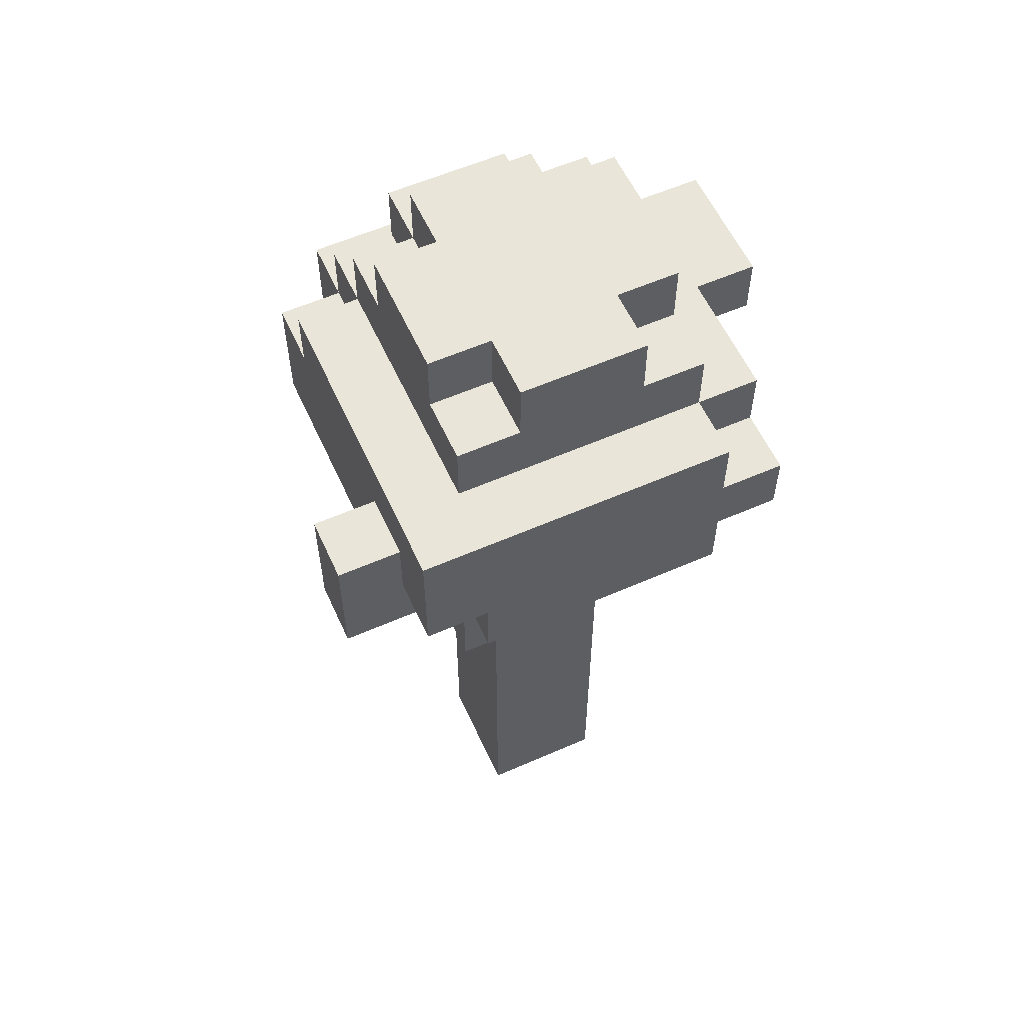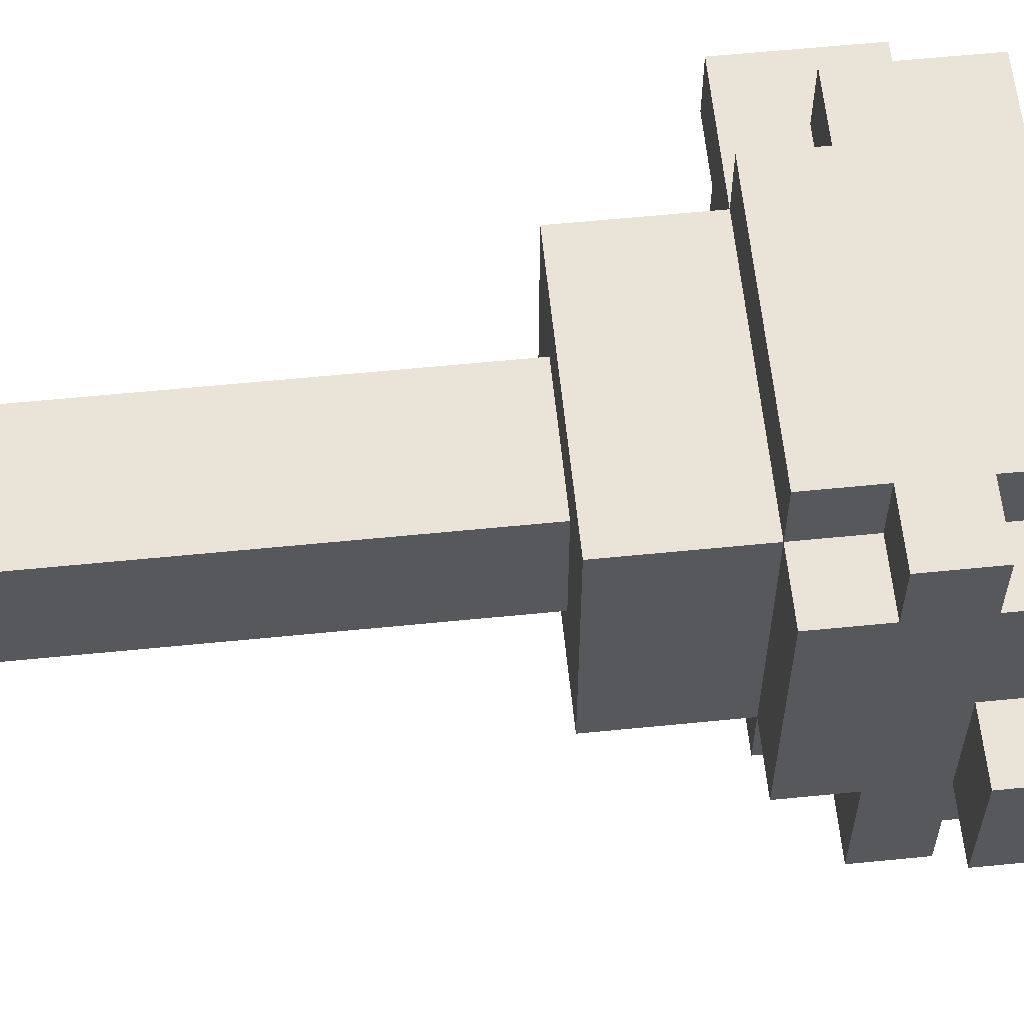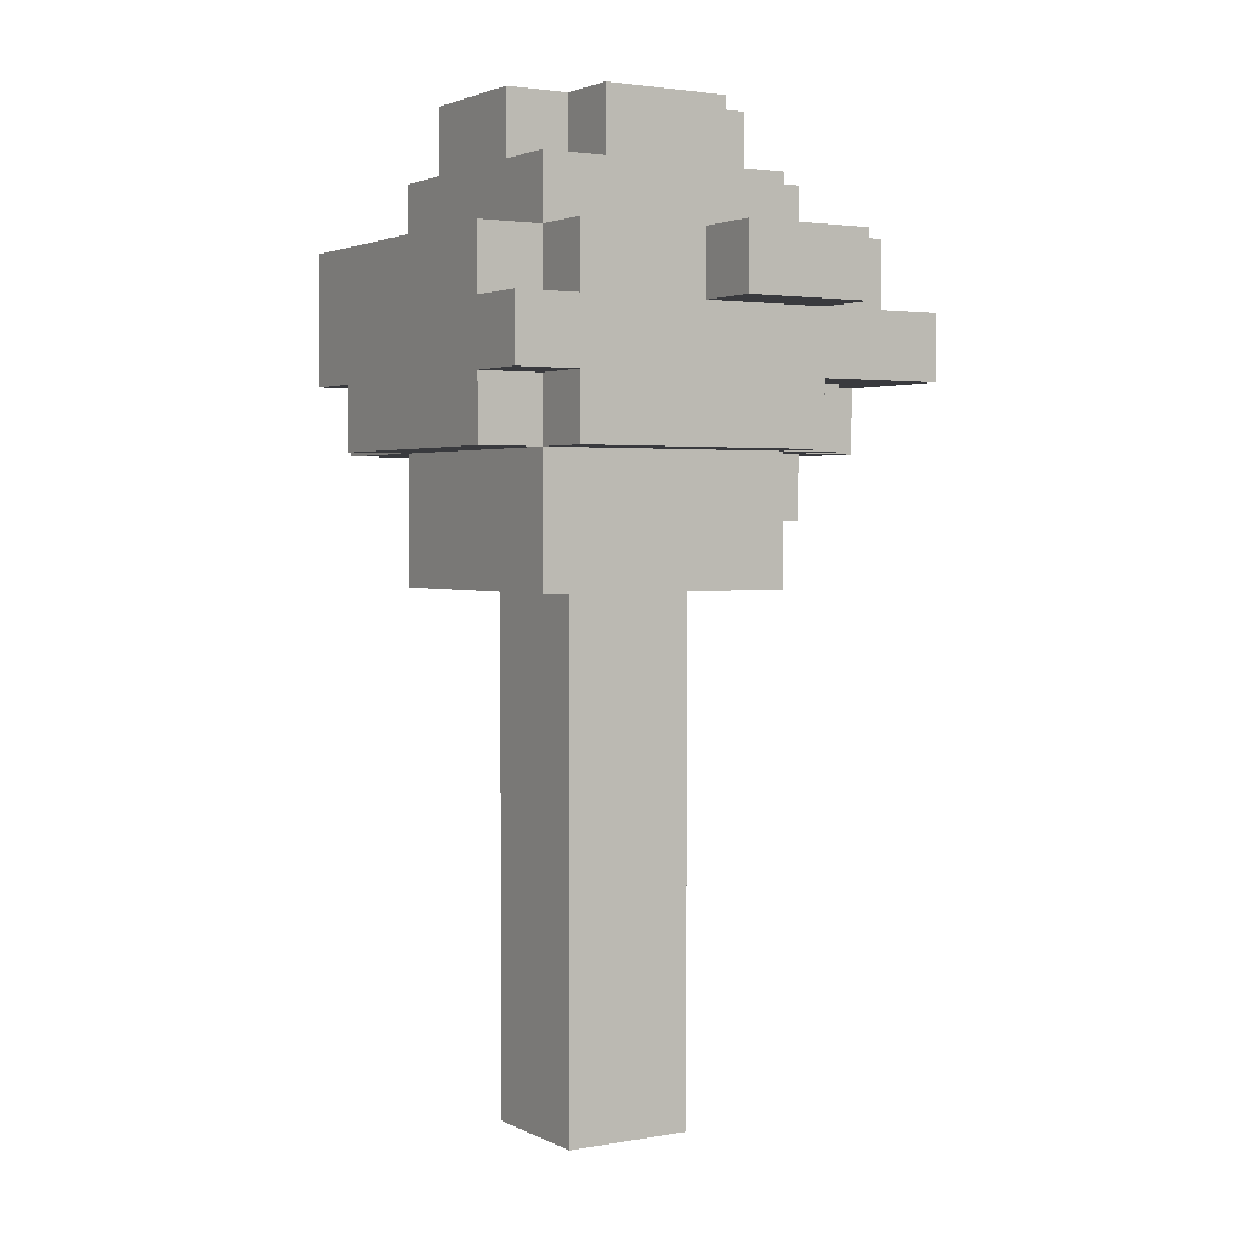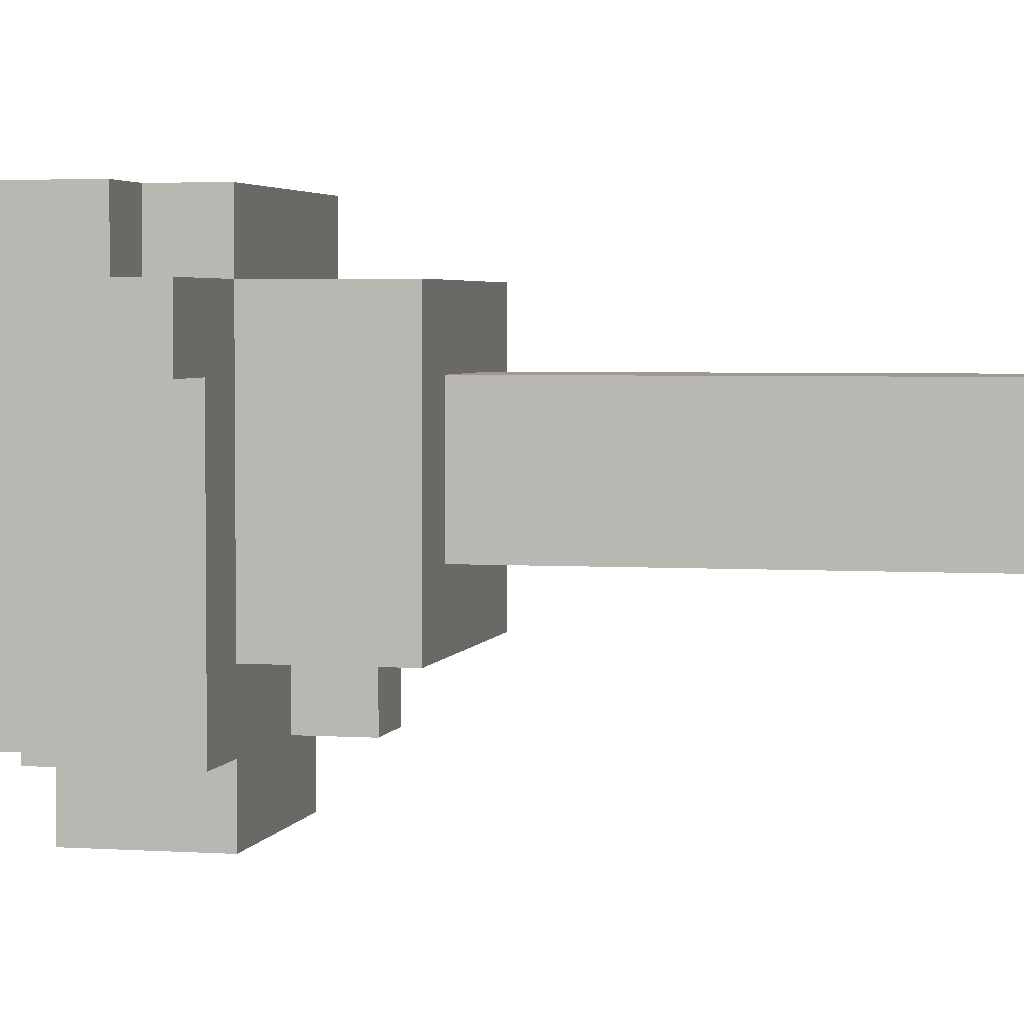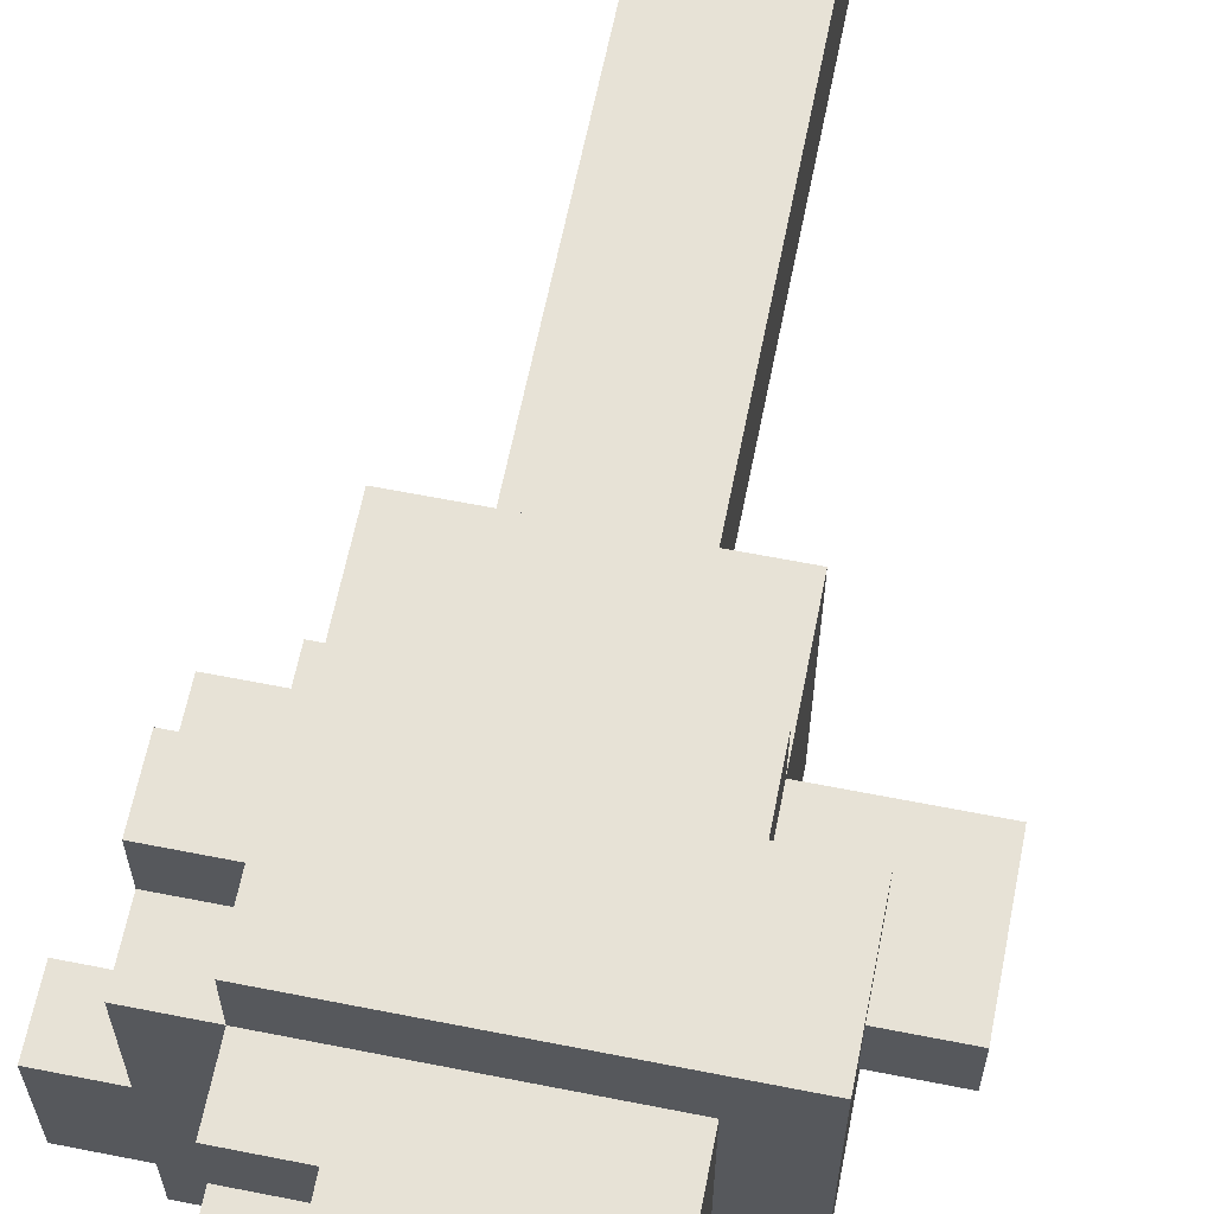
<metadata>
{"format":"obj","ext":"obj","renderer":"f3d","projection":"perspective","resolution":1024,"background":"white","views":[{"elev":58.1,"azim":-24.4,"up":"+Y"},{"elev":60.8,"azim":84.2,"up":"+Z"},{"elev":2.4,"azim":58.1,"up":"+Y"},{"elev":3.4,"azim":-77.4,"up":"+Z"},{"elev":63.2,"azim":-168.7,"up":"+Z"}]}
</metadata>
<code>
v -4 10 2.5
v -4 10 1.5
v -4 11 2.5
v -4 11 1.5
v -4 12 2.5
v -4 12 1.5
v -3 10 1.5
v -3 10 0.5
v -3 10 -2.5
v -3 11 3.5
v -3 11 2.5
v -3 11 1.5
v -3 11 0.5
v -3 11 -0.5
v -3 11 -1.5
v -3 11 -2.5
v -3 12 2.5
v -3 12 1.5
v -3 12 -0.5
v -3 12 -1.5
v -3 12 -2.5
v -3 13 3.5
v -3 13 -1.5
v -2 8 2.5
v -2 8 -1.5
v -2 10 3.5
v -2 10 2.5
v -2 10 1.5
v -2 10 0.5
v -2 10 -1.5
v -2 10 -2.5
v -2 10 -3.5
v -2 11 3.5
v -2 11 2.5
v -2 11 -2.5
v -2 12 -1.5
v -2 12 -2.5
v -2 12 -3.5
v -2 13 2.5
v -2 13 -1.5
v -2 13 -2.5
v -2 14 2.5
v -2 14 1.5
v -2 14 -0.5
v -2 14 -1.5
v -2 15 1.5
v -2 15 -0.5
v -1 0 1.5
v -1 0 -0.5
v -1 2 0.5
v -1 2 -0.5
v -1 3 0.5
v -1 3 -0.5
v -1 8 1.5
v -1 8 -0.5
v -1 13 -1.5
v -1 13 -2.5
v -1 14 2.5
v -1 14 1.5
v -1 14 -0.5
v -1 14 -1.5
v -1 14 -2.5
v -1 15 2.5
v -1 15 1.5
v -1 15 -0.5
v -1 15 -1.5
v 0 9 -1.5
v 0 9 -2.5
v 0 10 -1.5
v 0 10 -2.5
v 1 0 1.5
v 1 0 -0.5
v 1 1 1.5
v 1 1 0.5
v 1 2 1.5
v 1 2 0.5
v 1 4 0.5
v 1 4 -0.5
v 1 5 1.5
v 1 5 0.5
v 1 5 -0.5
v 1 6 1.5
v 1 6 0.5
v 1 8 1.5
v 1 8 -0.5
v 1 9 -1.5
v 1 9 -2.5
v 1 10 -1.5
v 1 10 -2.5
v 1 10 -3.5
v 1 11 -2.5
v 1 11 -3.5
v 1 13 -1.5
v 1 13 -2.5
v 1 14 2.5
v 1 14 1.5
v 1 14 -0.5
v 1 14 -1.5
v 1 14 -2.5
v 1 15 2.5
v 1 15 1.5
v 1 15 -0.5
v 1 15 -1.5
v 2 8 2.5
v 2 8 -1.5
v 2 9 1.5
v 2 9 0.5
v 2 10 3.5
v 2 10 2.5
v 2 10 1.5
v 2 10 0.5
v 2 10 -0.5
v 2 10 -1.5
v 2 10 -2.5
v 2 11 3.5
v 2 11 2.5
v 2 11 -1.5
v 2 11 -2.5
v 2 12 3.5
v 2 12 2.5
v 2 13 3.5
v 2 13 2.5
v 2 13 0.5
v 2 13 -0.5
v 2 13 -1.5
v 2 14 2.5
v 2 14 1.5
v 2 14 0.5
v 2 14 -0.5
v 2 14 -1.5
v 2 15 1.5
v 2 15 -0.5
v 3 10 2.5
v 3 10 1.5
v 3 10 0.5
v 3 10 -0.5
v 3 10 -1.5
v 3 11 3.5
v 3 11 2.5
v 3 11 1.5
v 3 11 0.5
v 3 11 -0.5
v 3 11 -1.5
v 3 11 -3.5
v 3 12 3.5
v 3 12 2.5
v 3 12 0.5
v 3 12 -0.5
v 3 12 -1.5
v 3 12 -2.5
v 3 12 -3.5
v 3 13 2.5
v 3 13 0.5
v 3 13 -1.5
v 3 13 -2.5
v 4 12 0.5
v 4 12 -0.5
v 4 12 -1.5
v 4 13 0.5
v 4 13 -0.5
v 4 13 -1.5
v -3 11 3.5
v -3 13 3.5
v -2 10 3.5
v -2 11 3.5
v -1 10 3.5
v -1 11 3.5
v 0 10 3.5
v 0 11 3.5
v 1 10 3.5
v 1 11 3.5
v 2 10 3.5
v 2 11 3.5
v 2 12 3.5
v 2 13 3.5
v 3 11 3.5
v 3 12 3.5
v -4 10 2.5
v -4 11 2.5
v -4 12 2.5
v -3 11 2.5
v -3 12 2.5
v -2 8 2.5
v -2 10 2.5
v -2 11 2.5
v -2 13 2.5
v -2 14 2.5
v -1 10 2.5
v -1 14 2.5
v -1 15 2.5
v 0 10 2.5
v 0 14 2.5
v 0 15 2.5
v 1 10 2.5
v 1 14 2.5
v 1 15 2.5
v 2 8 2.5
v 2 10 2.5
v 2 11 2.5
v 2 12 2.5
v 2 13 2.5
v 2 14 2.5
v 3 10 2.5
v 3 11 2.5
v 3 12 2.5
v 3 13 2.5
v -2 14 1.5
v -2 15 1.5
v -1 0 1.5
v -1 8 1.5
v -1 14 1.5
v -1 15 1.5
v 0 1 1.5
v 0 2 1.5
v 0 5 1.5
v 0 6 1.5
v 1 0 1.5
v 1 1 1.5
v 1 2 1.5
v 1 5 1.5
v 1 6 1.5
v 1 8 1.5
v 1 14 1.5
v 1 15 1.5
v 2 14 1.5
v 2 15 1.5
v 3 12 0.5
v 3 13 0.5
v 4 12 0.5
v 4 13 0.5
v -4 10 1.5
v -4 11 1.5
v -4 12 1.5
v -3 10 1.5
v -3 11 1.5
v -3 12 1.5
v -2 14 -0.5
v -2 15 -0.5
v -1 0 -0.5
v -1 2 -0.5
v -1 3 -0.5
v -1 8 -0.5
v -1 14 -0.5
v -1 15 -0.5
v 0 2 -0.5
v 0 3 -0.5
v 0 4 -0.5
v 0 5 -0.5
v 1 0 -0.5
v 1 4 -0.5
v 1 5 -0.5
v 1 8 -0.5
v 1 14 -0.5
v 1 15 -0.5
v 2 14 -0.5
v 2 15 -0.5
v -3 12 -1.5
v -3 13 -1.5
v -2 8 -1.5
v -2 10 -1.5
v -2 12 -1.5
v -2 13 -1.5
v -2 14 -1.5
v -1 13 -1.5
v -1 14 -1.5
v -1 15 -1.5
v 0 9 -1.5
v 0 10 -1.5
v 0 14 -1.5
v 1 9 -1.5
v 1 10 -1.5
v 1 13 -1.5
v 1 14 -1.5
v 1 15 -1.5
v 2 8 -1.5
v 2 10 -1.5
v 2 11 -1.5
v 2 13 -1.5
v 2 14 -1.5
v 3 10 -1.5
v 3 11 -1.5
v 3 12 -1.5
v 3 13 -1.5
v 4 12 -1.5
v 4 13 -1.5
v -3 10 -2.5
v -3 11 -2.5
v -3 12 -2.5
v -2 10 -2.5
v -2 11 -2.5
v -2 12 -2.5
v -2 13 -2.5
v -1 12 -2.5
v -1 13 -2.5
v -1 14 -2.5
v 0 9 -2.5
v 0 10 -2.5
v 0 12 -2.5
v 0 13 -2.5
v 0 14 -2.5
v 1 9 -2.5
v 1 10 -2.5
v 1 11 -2.5
v 1 13 -2.5
v 1 14 -2.5
v 2 10 -2.5
v 2 11 -2.5
v 3 12 -2.5
v 3 13 -2.5
v -2 10 -3.5
v -2 12 -3.5
v -1 11 -3.5
v -1 12 -3.5
v 0 11 -3.5
v 0 12 -3.5
v 1 10 -3.5
v 1 11 -3.5
v 3 11 -3.5
v 3 12 -3.5
v -1 0 1.5
v 1 0 1.5
v -1 0 -0.5
v 1 0 -0.5
v -2 8 2.5
v 2 8 2.5
v -1 8 1.5
v 1 8 1.5
v -1 8 -0.5
v 1 8 -0.5
v -2 8 -1.5
v 2 8 -1.5
v 0 9 -1.5
v 1 9 -1.5
v 0 9 -2.5
v 1 9 -2.5
v -2 10 3.5
v -1 10 3.5
v 0 10 3.5
v 1 10 3.5
v 2 10 3.5
v -4 10 2.5
v -2 10 2.5
v -1 10 2.5
v 0 10 2.5
v 1 10 2.5
v 2 10 2.5
v 3 10 2.5
v -4 10 1.5
v -3 10 1.5
v -2 10 1.5
v 2 10 1.5
v 3 10 1.5
v -3 10 0.5
v -2 10 0.5
v 2 10 0.5
v 3 10 0.5
v 2 10 -0.5
v 3 10 -0.5
v -2 10 -1.5
v 0 10 -1.5
v 1 10 -1.5
v 2 10 -1.5
v 3 10 -1.5
v -3 10 -2.5
v -2 10 -2.5
v 0 10 -2.5
v 1 10 -2.5
v 2 10 -2.5
v -2 10 -3.5
v 1 10 -3.5
v -3 11 3.5
v -2 11 3.5
v 2 11 3.5
v 3 11 3.5
v -3 11 2.5
v -2 11 2.5
v 2 11 2.5
v 3 11 2.5
v 2 11 -1.5
v 3 11 -1.5
v 1 11 -2.5
v 2 11 -2.5
v 1 11 -3.5
v 3 11 -3.5
v 3 12 0.5
v 4 12 0.5
v 3 12 -0.5
v 4 12 -0.5
v 3 12 -1.5
v 4 12 -1.5
v 2 12 3.5
v 3 12 3.5
v -4 12 2.5
v -3 12 2.5
v 2 12 2.5
v 3 12 2.5
v -4 12 1.5
v -3 12 1.5
v -3 12 -1.5
v -2 12 -1.5
v -3 12 -2.5
v -2 12 -2.5
v -1 12 -2.5
v 0 12 -2.5
v 3 12 -2.5
v -2 12 -3.5
v -1 12 -3.5
v 0 12 -3.5
v 3 12 -3.5
v -3 13 3.5
v 2 13 3.5
v -2 13 2.5
v 2 13 2.5
v 3 13 2.5
v 2 13 0.5
v 3 13 0.5
v 4 13 0.5
v 2 13 -0.5
v 3 13 -0.5
v 4 13 -0.5
v -3 13 -1.5
v -2 13 -1.5
v -1 13 -1.5
v 1 13 -1.5
v 2 13 -1.5
v 3 13 -1.5
v 4 13 -1.5
v -2 13 -2.5
v -1 13 -2.5
v 1 13 -2.5
v 3 13 -2.5
v -2 14 2.5
v -1 14 2.5
v 1 14 2.5
v 2 14 2.5
v -2 14 1.5
v -1 14 1.5
v 1 14 1.5
v 2 14 1.5
v -2 14 -0.5
v -1 14 -0.5
v 1 14 -0.5
v 2 14 -0.5
v -2 14 -1.5
v -1 14 -1.5
v 0 14 -1.5
v 1 14 -1.5
v 2 14 -1.5
v -1 14 -2.5
v 0 14 -2.5
v 1 14 -2.5
v -1 15 2.5
v 0 15 2.5
v 1 15 2.5
v -2 15 1.5
v -1 15 1.5
v 0 15 1.5
v 1 15 1.5
v 2 15 1.5
v -2 15 -0.5
v -1 15 -0.5
v 1 15 -0.5
v 2 15 -0.5
v -1 15 -1.5
v 1 15 -1.5
f 3 2 1
f 4 2 3
f 5 4 3
f 6 4 5
f 12 8 7
f 13 9 8
f 13 8 12
f 14 9 13
f 15 9 14
f 16 9 15
f 17 11 10
f 18 13 12
f 18 14 13
f 19 15 14
f 19 14 18
f 20 16 15
f 20 15 19
f 21 16 20
f 22 17 10
f 22 19 18
f 22 20 19
f 22 18 17
f 23 20 22
f 27 25 24
f 28 25 27
f 29 25 28
f 30 25 29
f 33 27 26
f 34 27 33
f 35 32 31
f 37 32 35
f 38 32 37
f 40 37 36
f 41 37 40
f 42 40 39
f 43 40 42
f 44 40 43
f 45 40 44
f 46 44 43
f 47 44 46
f 50 49 48
f 51 49 50
f 52 50 48
f 52 51 50
f 53 51 52
f 54 52 48
f 54 53 52
f 55 53 54
f 61 57 56
f 62 57 61
f 63 59 58
f 64 59 63
f 65 61 60
f 66 61 65
f 69 68 67
f 70 68 69
f 71 72 73
f 73 72 74
f 73 74 75
f 74 72 76
f 75 74 76
f 75 76 77
f 76 72 77
f 77 72 78
f 75 77 79
f 77 78 80
f 79 77 80
f 80 78 81
f 79 80 82
f 80 81 83
f 82 80 83
f 82 83 84
f 83 81 85
f 84 83 85
f 86 87 88
f 88 87 89
f 89 90 91
f 91 90 92
f 93 94 98
f 98 94 99
f 95 96 100
f 100 96 101
f 97 98 102
f 102 98 103
f 104 105 106
f 106 105 107
f 104 106 109
f 106 107 110
f 109 106 110
f 107 105 111
f 110 107 111
f 111 105 112
f 112 105 113
f 108 109 115
f 115 109 116
f 113 114 117
f 117 114 118
f 119 120 121
f 121 120 122
f 122 123 126
f 126 123 127
f 123 124 128
f 127 123 128
f 124 125 129
f 128 124 129
f 129 125 130
f 127 128 131
f 128 129 131
f 131 129 132
f 133 134 139
f 134 135 140
f 139 134 140
f 135 136 141
f 140 135 141
f 136 137 142
f 141 136 142
f 142 137 143
f 140 141 145
f 143 144 145
f 142 143 145
f 141 142 145
f 138 139 145
f 139 140 145
f 145 144 146
f 146 144 147
f 147 144 148
f 148 144 149
f 149 144 150
f 150 144 151
f 146 147 152
f 152 147 153
f 149 150 154
f 154 150 155
f 156 157 159
f 157 158 160
f 159 157 160
f 160 158 161
f 165 163 162
f 166 165 164
f 167 163 165
f 167 165 166
f 168 167 166
f 169 163 167
f 169 167 168
f 170 169 168
f 171 163 169
f 171 169 170
f 172 171 170
f 173 163 171
f 173 171 172
f 174 163 173
f 175 163 174
f 176 174 173
f 177 174 176
f 181 179 178
f 181 180 179
f 182 180 181
f 184 181 178
f 185 181 184
f 188 184 183
f 189 187 186
f 191 188 183
f 192 190 189
f 192 189 186
f 193 190 192
f 194 191 183
f 195 192 186
f 195 193 192
f 196 193 195
f 197 194 183
f 198 194 197
f 201 195 186
f 202 195 201
f 203 199 198
f 204 199 203
f 205 201 200
f 206 201 205
f 211 208 207
f 212 208 211
f 213 210 209
f 214 210 213
f 215 210 214
f 216 210 215
f 217 213 209
f 218 214 213
f 218 213 217
f 219 215 214
f 219 214 218
f 220 216 215
f 220 215 219
f 221 210 216
f 221 216 220
f 222 210 221
f 225 224 223
f 226 224 225
f 229 228 227
f 230 228 229
f 231 232 234
f 232 233 235
f 234 232 235
f 235 233 236
f 237 238 243
f 243 238 244
f 239 240 245
f 240 241 245
f 241 242 246
f 245 241 246
f 246 242 247
f 247 242 248
f 239 245 249
f 245 246 249
f 246 247 249
f 247 248 250
f 249 247 250
f 248 242 251
f 250 248 251
f 251 242 252
f 253 254 255
f 255 254 256
f 257 258 261
f 261 258 262
f 262 263 264
f 264 263 265
f 259 260 267
f 267 260 268
f 265 266 269
f 259 267 270
f 269 266 273
f 273 266 274
f 270 271 275
f 259 270 275
f 275 271 276
f 272 273 278
f 278 273 279
f 276 277 280
f 280 277 281
f 282 283 284
f 284 283 285
f 286 287 289
f 287 288 290
f 289 287 290
f 290 288 291
f 291 292 293
f 293 292 294
f 293 294 298
f 294 295 299
f 298 294 299
f 299 295 300
f 296 297 301
f 301 297 302
f 298 299 304
f 299 300 304
f 304 300 305
f 302 303 306
f 306 303 307
f 298 304 308
f 308 304 309
f 310 311 312
f 312 311 313
f 310 312 314
f 312 313 314
f 314 313 315
f 310 314 316
f 314 315 316
f 316 315 317
f 317 315 318
f 318 315 319
f 322 321 320
f 323 321 322
f 326 325 324
f 327 325 326
f 328 326 324
f 329 325 327
f 330 328 324
f 330 329 328
f 331 325 329
f 331 329 330
f 334 333 332
f 335 333 334
f 342 337 336
f 343 338 337
f 343 337 342
f 344 339 338
f 344 338 343
f 345 340 339
f 345 339 344
f 346 340 345
f 348 342 341
f 349 342 348
f 350 342 349
f 351 347 346
f 352 347 351
f 353 350 349
f 354 350 353
f 355 352 351
f 356 352 355
f 357 356 355
f 358 356 357
f 359 354 353
f 362 358 357
f 363 358 362
f 364 360 359
f 364 359 353
f 365 360 364
f 366 360 365
f 367 362 361
f 368 362 367
f 369 366 365
f 369 367 366
f 370 367 369
f 375 372 371
f 376 372 375
f 377 374 373
f 378 374 377
f 382 380 379
f 383 382 381
f 384 380 382
f 384 382 383
f 387 386 385
f 388 386 387
f 389 388 387
f 390 388 389
f 391 392 395
f 395 392 396
f 393 394 397
f 397 394 398
f 399 400 401
f 401 400 402
f 402 403 406
f 403 404 407
f 406 403 407
f 404 405 408
f 407 404 408
f 408 405 409
f 410 411 412
f 412 411 413
f 413 414 415
f 415 414 416
f 415 416 418
f 416 417 418
f 418 417 419
f 419 417 420
f 410 412 421
f 421 412 422
f 418 419 425
f 419 420 426
f 425 419 426
f 426 420 427
f 422 423 428
f 428 423 429
f 424 425 430
f 425 426 430
f 430 426 431
f 432 433 436
f 436 433 437
f 434 435 438
f 438 435 439
f 440 441 444
f 444 441 445
f 442 443 447
f 447 443 448
f 445 446 449
f 446 447 450
f 449 446 450
f 450 447 451
f 452 453 456
f 453 454 457
f 456 453 457
f 457 454 458
f 455 456 460
f 458 459 460
f 457 458 460
f 456 457 460
f 460 459 461
f 461 459 462
f 462 459 463
f 461 462 464
f 464 462 465

</code>
